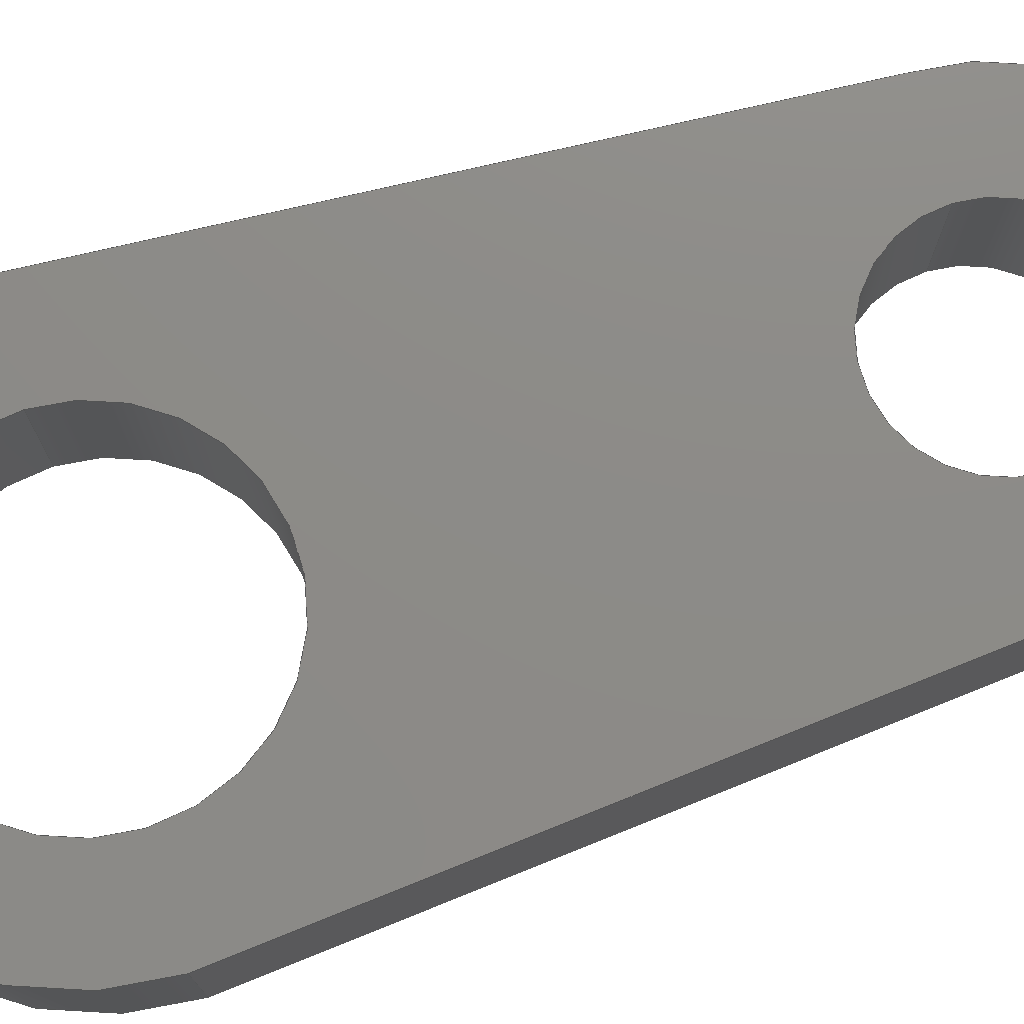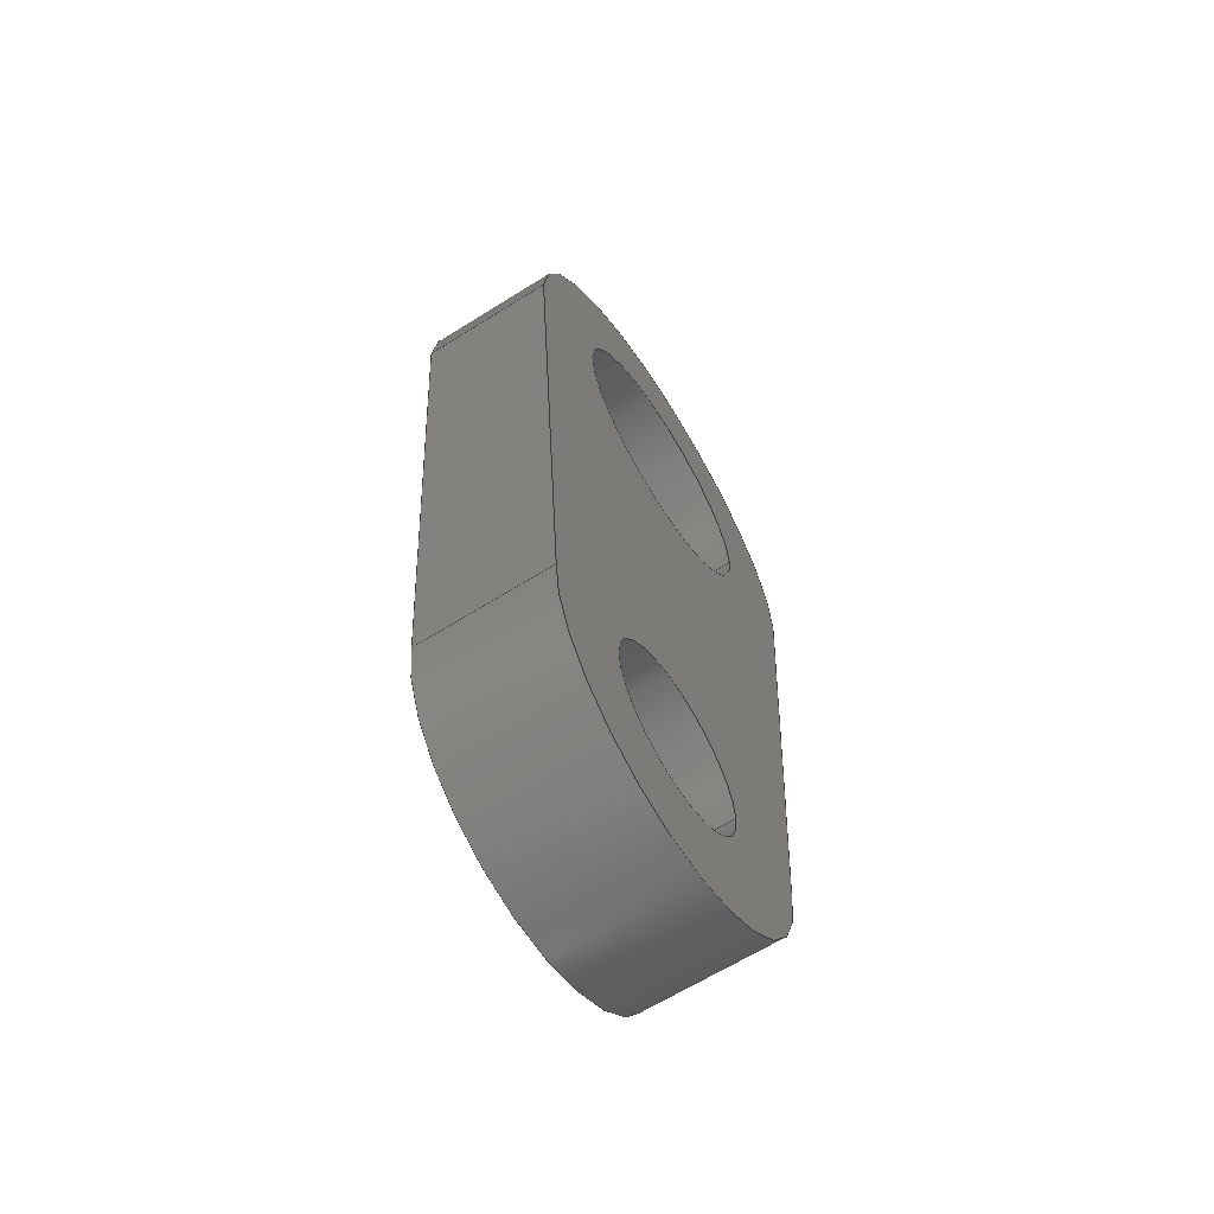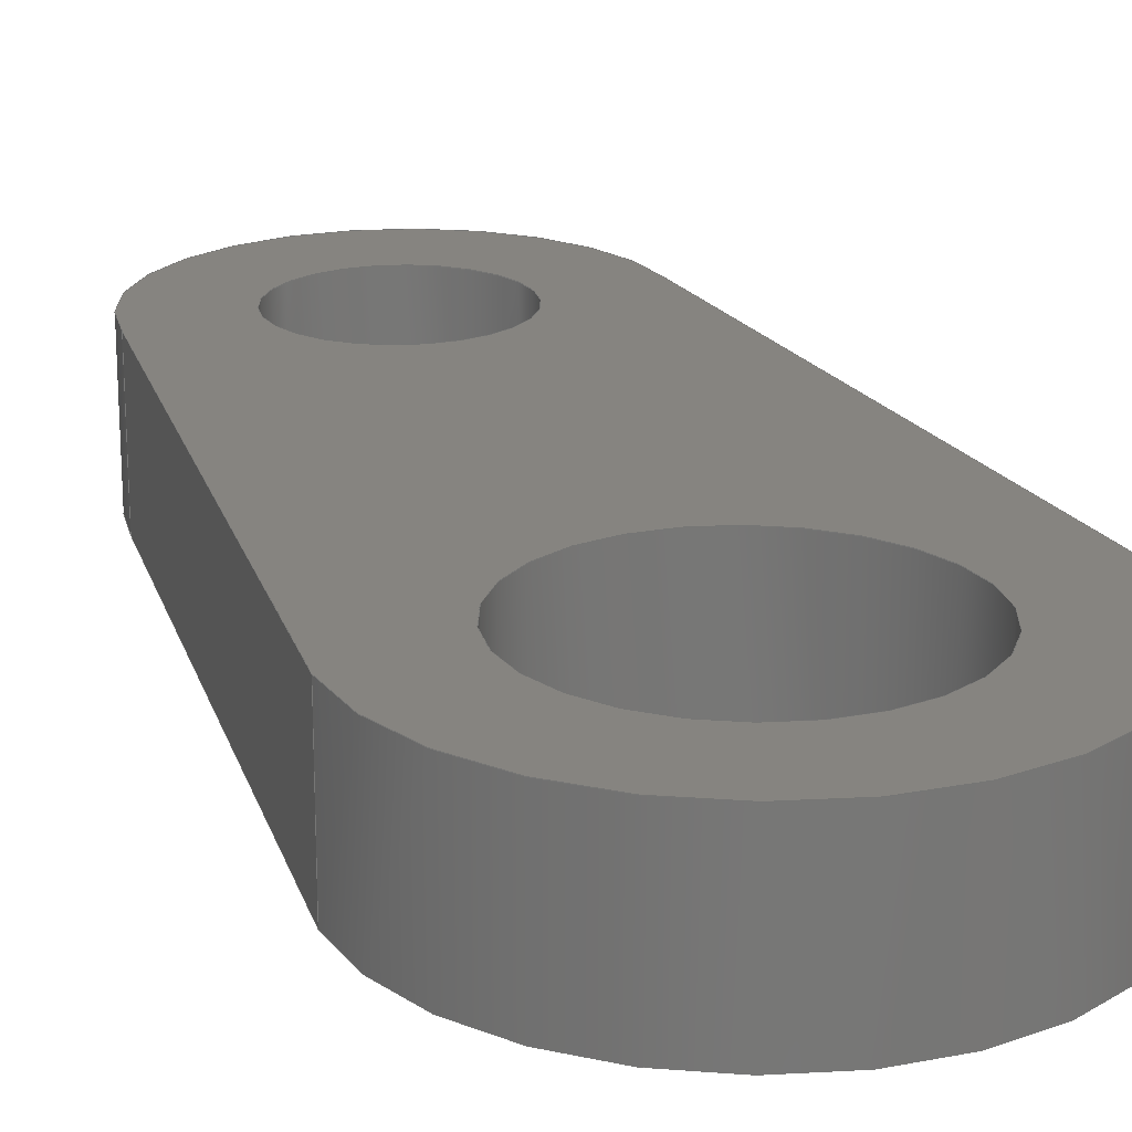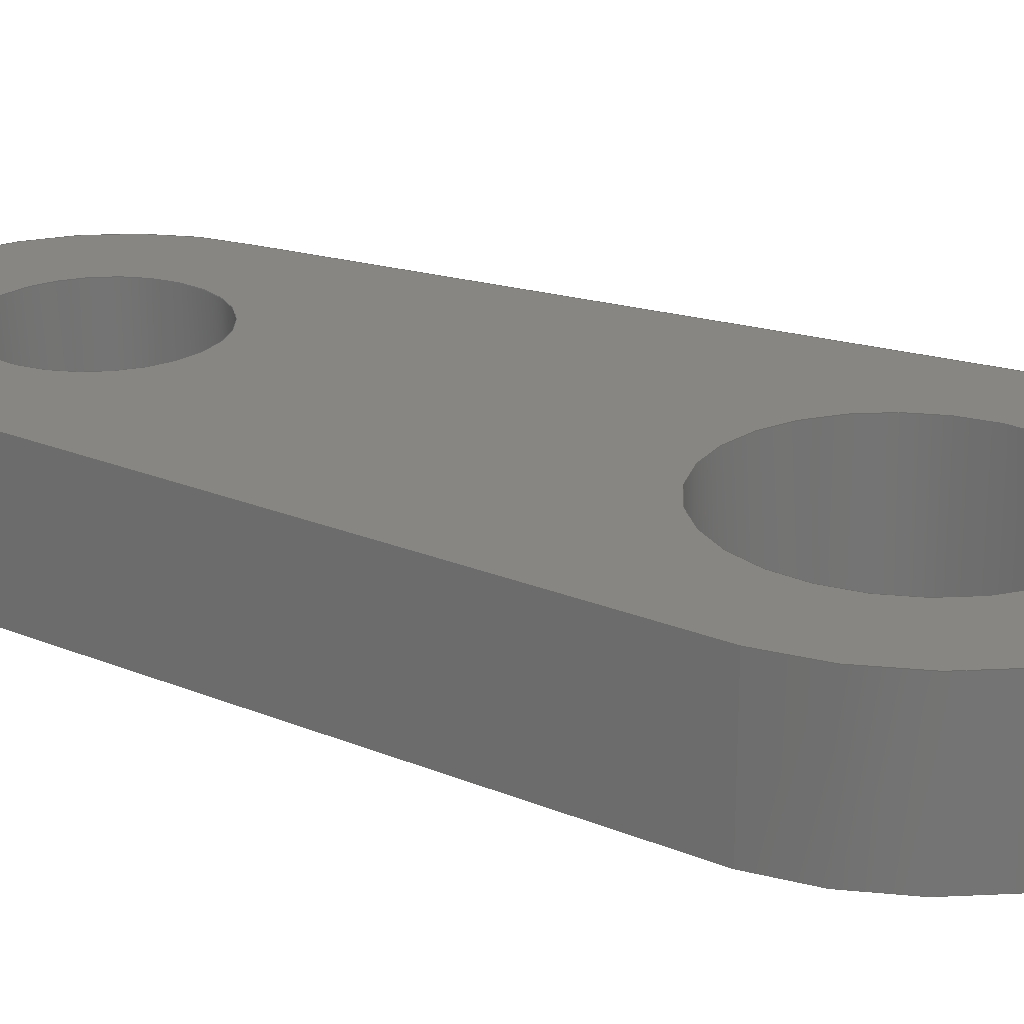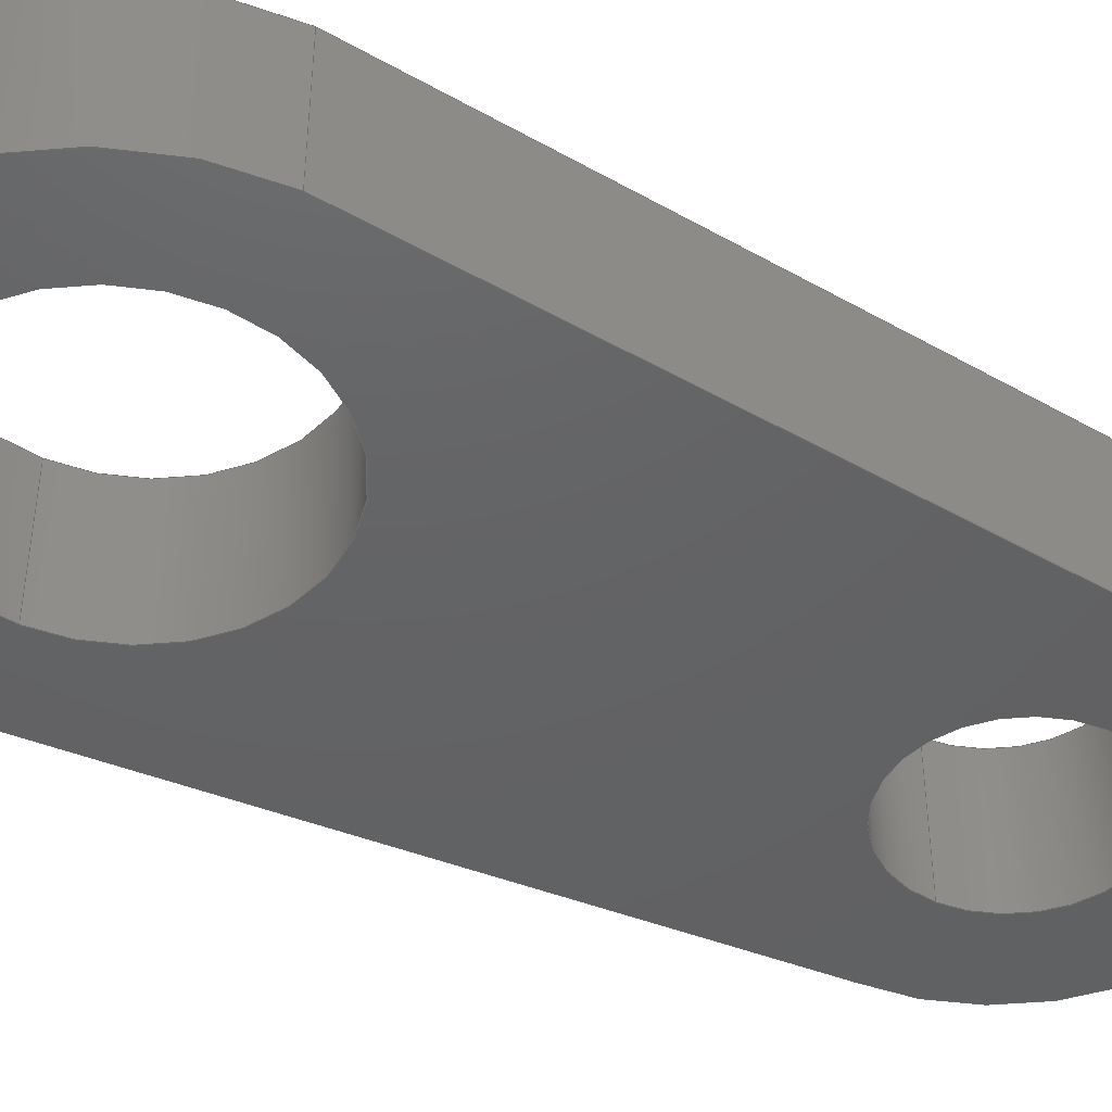
<metadata>
{"format":"step","ext":"step","renderer":"f3d","projection":"perspective","resolution":1024,"background":"white","views":[{"elev":76.0,"azim":72.5,"up":"+Y"},{"elev":-64.3,"azim":122.3,"up":"+Z"},{"elev":20.4,"azim":-19.6,"up":"+Y"},{"elev":23.7,"azim":-59.9,"up":"+Y"},{"elev":-44.7,"azim":60.9,"up":"+Y"}]}
</metadata>
<code>
ISO-10303-21;
DATA;
#1=MECHANICAL_DESIGN_GEOMETRIC_PRESENTATION_REPRESENTATION('',(#4),#256);
#2=SHAPE_REPRESENTATION_RELATIONSHIP('SRR','None',#263,#3);
#3=ADVANCED_BREP_SHAPE_REPRESENTATION('',(#5),#255);
#4=STYLED_ITEM('',(#272),#5);
#5=MANIFOLD_SOLID_BREP('Body1',#140);
#6=FACE_BOUND('',#29,.T.);
#7=FACE_BOUND('',#30,.T.);
#8=FACE_BOUND('',#32,.T.);
#9=FACE_BOUND('',#33,.T.);
#10=PLANE('',#163);
#11=PLANE('',#167);
#12=PLANE('',#168);
#13=PLANE('',#169);
#14=FACE_OUTER_BOUND('',#22,.T.);
#15=FACE_OUTER_BOUND('',#23,.T.);
#16=FACE_OUTER_BOUND('',#24,.T.);
#17=FACE_OUTER_BOUND('',#25,.T.);
#18=FACE_OUTER_BOUND('',#26,.T.);
#19=FACE_OUTER_BOUND('',#27,.T.);
#20=FACE_OUTER_BOUND('',#28,.T.);
#21=FACE_OUTER_BOUND('',#31,.T.);
#22=EDGE_LOOP('',(#92,#93,#94,#95));
#23=EDGE_LOOP('',(#96,#97,#98,#99));
#24=EDGE_LOOP('',(#100,#101,#102,#103));
#25=EDGE_LOOP('',(#104,#105,#106,#107));
#26=EDGE_LOOP('',(#108,#109,#110,#111));
#27=EDGE_LOOP('',(#112,#113,#114,#115));
#28=EDGE_LOOP('',(#116,#117,#118,#119));
#29=EDGE_LOOP('',(#120));
#30=EDGE_LOOP('',(#121));
#31=EDGE_LOOP('',(#122,#123,#124,#125));
#32=EDGE_LOOP('',(#126));
#33=EDGE_LOOP('',(#127));
#34=LINE('',#219,#44);
#35=LINE('',#225,#45);
#36=LINE('',#232,#46);
#37=LINE('',#235,#47);
#38=LINE('',#238,#48);
#39=LINE('',#240,#49);
#40=LINE('',#241,#50);
#41=LINE('',#247,#51);
#42=LINE('',#249,#52);
#43=LINE('',#250,#53);
#44=VECTOR('',#176,2);
#45=VECTOR('',#183,3);
#46=VECTOR('',#190,10);
#47=VECTOR('',#193,10);
#48=VECTOR('',#196,10);
#49=VECTOR('',#197,10);
#50=VECTOR('',#198,10);
#51=VECTOR('',#205,10);
#52=VECTOR('',#208,10);
#53=VECTOR('',#209,10);
#54=CIRCLE('',#155,2);
#55=CIRCLE('',#156,2);
#56=CIRCLE('',#158,3);
#57=CIRCLE('',#159,3);
#58=CIRCLE('',#161,5);
#59=CIRCLE('',#162,5);
#60=CIRCLE('',#165,4);
#61=CIRCLE('',#166,4);
#62=VERTEX_POINT('',#216);
#63=VERTEX_POINT('',#218);
#64=VERTEX_POINT('',#222);
#65=VERTEX_POINT('',#224);
#66=VERTEX_POINT('',#228);
#67=VERTEX_POINT('',#229);
#68=VERTEX_POINT('',#231);
#69=VERTEX_POINT('',#233);
#70=VERTEX_POINT('',#237);
#71=VERTEX_POINT('',#239);
#72=VERTEX_POINT('',#243);
#73=VERTEX_POINT('',#245);
#74=EDGE_CURVE('',#62,#62,#54,.T.);
#75=EDGE_CURVE('',#62,#63,#34,.T.);
#76=EDGE_CURVE('',#63,#63,#55,.T.);
#77=EDGE_CURVE('',#64,#64,#56,.T.);
#78=EDGE_CURVE('',#64,#65,#35,.T.);
#79=EDGE_CURVE('',#65,#65,#57,.T.);
#80=EDGE_CURVE('',#66,#67,#58,.T.);
#81=EDGE_CURVE('',#67,#68,#36,.T.);
#82=EDGE_CURVE('',#69,#68,#59,.T.);
#83=EDGE_CURVE('',#66,#69,#37,.T.);
#84=EDGE_CURVE('',#70,#66,#38,.T.);
#85=EDGE_CURVE('',#71,#69,#39,.T.);
#86=EDGE_CURVE('',#70,#71,#40,.T.);
#87=EDGE_CURVE('',#72,#70,#60,.T.);
#88=EDGE_CURVE('',#73,#71,#61,.T.);
#89=EDGE_CURVE('',#72,#73,#41,.T.);
#90=EDGE_CURVE('',#72,#67,#42,.T.);
#91=EDGE_CURVE('',#68,#73,#43,.T.);
#92=ORIENTED_EDGE('',*,*,#74,.F.);
#93=ORIENTED_EDGE('',*,*,#75,.T.);
#94=ORIENTED_EDGE('',*,*,#76,.T.);
#95=ORIENTED_EDGE('',*,*,#75,.F.);
#96=ORIENTED_EDGE('',*,*,#77,.F.);
#97=ORIENTED_EDGE('',*,*,#78,.T.);
#98=ORIENTED_EDGE('',*,*,#79,.T.);
#99=ORIENTED_EDGE('',*,*,#78,.F.);
#100=ORIENTED_EDGE('',*,*,#80,.T.);
#101=ORIENTED_EDGE('',*,*,#81,.T.);
#102=ORIENTED_EDGE('',*,*,#82,.F.);
#103=ORIENTED_EDGE('',*,*,#83,.F.);
#104=ORIENTED_EDGE('',*,*,#84,.T.);
#105=ORIENTED_EDGE('',*,*,#83,.T.);
#106=ORIENTED_EDGE('',*,*,#85,.F.);
#107=ORIENTED_EDGE('',*,*,#86,.F.);
#108=ORIENTED_EDGE('',*,*,#87,.T.);
#109=ORIENTED_EDGE('',*,*,#86,.T.);
#110=ORIENTED_EDGE('',*,*,#88,.F.);
#111=ORIENTED_EDGE('',*,*,#89,.F.);
#112=ORIENTED_EDGE('',*,*,#90,.F.);
#113=ORIENTED_EDGE('',*,*,#89,.T.);
#114=ORIENTED_EDGE('',*,*,#91,.F.);
#115=ORIENTED_EDGE('',*,*,#81,.F.);
#116=ORIENTED_EDGE('',*,*,#91,.T.);
#117=ORIENTED_EDGE('',*,*,#88,.T.);
#118=ORIENTED_EDGE('',*,*,#85,.T.);
#119=ORIENTED_EDGE('',*,*,#82,.T.);
#120=ORIENTED_EDGE('',*,*,#77,.T.);
#121=ORIENTED_EDGE('',*,*,#74,.T.);
#122=ORIENTED_EDGE('',*,*,#90,.T.);
#123=ORIENTED_EDGE('',*,*,#80,.F.);
#124=ORIENTED_EDGE('',*,*,#84,.F.);
#125=ORIENTED_EDGE('',*,*,#87,.F.);
#126=ORIENTED_EDGE('',*,*,#79,.F.);
#127=ORIENTED_EDGE('',*,*,#76,.F.);
#128=CYLINDRICAL_SURFACE('',#154,2);
#129=CYLINDRICAL_SURFACE('',#157,3);
#130=CYLINDRICAL_SURFACE('',#160,5);
#131=CYLINDRICAL_SURFACE('',#164,4);
#132=ADVANCED_FACE('',(#14),#128,.F.);
#133=ADVANCED_FACE('',(#15),#129,.F.);
#134=ADVANCED_FACE('',(#16),#130,.T.);
#135=ADVANCED_FACE('',(#17),#10,.T.);
#136=ADVANCED_FACE('',(#18),#131,.T.);
#137=ADVANCED_FACE('',(#19),#11,.T.);
#138=ADVANCED_FACE('',(#20,#6,#7),#12,.T.);
#139=ADVANCED_FACE('',(#21,#8,#9),#13,.F.);
#140=CLOSED_SHELL('',(#132,#133,#134,#135,#136,#137,#138,#139));
#141=DERIVED_UNIT_ELEMENT(#143,1);
#142=DERIVED_UNIT_ELEMENT(#258,3);
#143=(
MASS_UNIT()
NAMED_UNIT(*)
SI_UNIT(.KILO.,.GRAM.)
);
#144=DERIVED_UNIT((#141,#142));
#145=MEASURE_REPRESENTATION_ITEM('density measure',
POSITIVE_RATIO_MEASURE(7850),#144);
#146=PROPERTY_DEFINITION_REPRESENTATION(#151,#148);
#147=PROPERTY_DEFINITION_REPRESENTATION(#152,#149);
#148=REPRESENTATION('material name',(#150),#255);
#149=REPRESENTATION('density',(#145),#255);
#150=DESCRIPTIVE_REPRESENTATION_ITEM('Steel','Steel');
#151=PROPERTY_DEFINITION('material property','material name',#265);
#152=PROPERTY_DEFINITION('material property','density of part',#265);
#153=AXIS2_PLACEMENT_3D('placement',#214,#170,#171);
#154=AXIS2_PLACEMENT_3D('',#215,#172,#173);
#155=AXIS2_PLACEMENT_3D('',#217,#174,#175);
#156=AXIS2_PLACEMENT_3D('',#220,#177,#178);
#157=AXIS2_PLACEMENT_3D('',#221,#179,#180);
#158=AXIS2_PLACEMENT_3D('',#223,#181,#182);
#159=AXIS2_PLACEMENT_3D('',#226,#184,#185);
#160=AXIS2_PLACEMENT_3D('',#227,#186,#187);
#161=AXIS2_PLACEMENT_3D('',#230,#188,#189);
#162=AXIS2_PLACEMENT_3D('',#234,#191,#192);
#163=AXIS2_PLACEMENT_3D('',#236,#194,#195);
#164=AXIS2_PLACEMENT_3D('',#242,#199,#200);
#165=AXIS2_PLACEMENT_3D('',#244,#201,#202);
#166=AXIS2_PLACEMENT_3D('',#246,#203,#204);
#167=AXIS2_PLACEMENT_3D('',#248,#206,#207);
#168=AXIS2_PLACEMENT_3D('',#251,#210,#211);
#169=AXIS2_PLACEMENT_3D('',#252,#212,#213);
#170=DIRECTION('axis',(0,0,1));
#171=DIRECTION('refdir',(1,0,0));
#172=DIRECTION('center_axis',(0,1,0));
#173=DIRECTION('ref_axis',(1,0,0));
#174=DIRECTION('center_axis',(0,-1,0));
#175=DIRECTION('ref_axis',(1,0,0));
#176=DIRECTION('',(0,-1,0));
#177=DIRECTION('center_axis',(0,-1,0));
#178=DIRECTION('ref_axis',(1,0,0));
#179=DIRECTION('center_axis',(0,1,0));
#180=DIRECTION('ref_axis',(1,0,0));
#181=DIRECTION('center_axis',(0,-1,0));
#182=DIRECTION('ref_axis',(1,0,0));
#183=DIRECTION('',(0,-1,0));
#184=DIRECTION('center_axis',(0,-1,0));
#185=DIRECTION('ref_axis',(1,0,0));
#186=DIRECTION('center_axis',(0,1,0));
#187=DIRECTION('ref_axis',(2.776e-16,0,1));
#188=DIRECTION('center_axis',(0,1,0));
#189=DIRECTION('ref_axis',(-0.9882,0,-0.1529));
#190=DIRECTION('',(0,1,0));
#191=DIRECTION('center_axis',(0,1,0));
#192=DIRECTION('ref_axis',(-0.9882,0,-0.1529));
#193=DIRECTION('',(0,1,0));
#194=DIRECTION('center_axis',(-0.9971,0,-0.0767));
#195=DIRECTION('ref_axis',(-0.0767,0,0.9971));
#196=DIRECTION('',(-0.0767,0,0.9971));
#197=DIRECTION('',(-0.0767,0,0.9971));
#198=DIRECTION('',(0,1,0));
#199=DIRECTION('center_axis',(0,1,0));
#200=DIRECTION('ref_axis',(1,0,0));
#201=DIRECTION('center_axis',(0,1,0));
#202=DIRECTION('ref_axis',(1,0,0));
#203=DIRECTION('center_axis',(0,1,0));
#204=DIRECTION('ref_axis',(1,0,0));
#205=DIRECTION('',(0,1,0));
#206=DIRECTION('center_axis',(0.9971,0,-0.0767));
#207=DIRECTION('ref_axis',(-0.0767,0,-0.9971));
#208=DIRECTION('',(0.0767,0,0.9971));
#209=DIRECTION('',(-0.0767,0,-0.9971));
#210=DIRECTION('center_axis',(0,1,0));
#211=DIRECTION('ref_axis',(1,0,0));
#212=DIRECTION('center_axis',(0,1,0));
#213=DIRECTION('ref_axis',(1,0,0));
#214=CARTESIAN_POINT('',(0,0,0));
#215=CARTESIAN_POINT('Origin',(0,0,0));
#216=CARTESIAN_POINT('',(-2,3,0));
#217=CARTESIAN_POINT('Origin',(0,3,0));
#218=CARTESIAN_POINT('',(-2,0,2.449e-16));
#219=CARTESIAN_POINT('',(-2,0,2.449e-16));
#220=CARTESIAN_POINT('Origin',(0,0,0));
#221=CARTESIAN_POINT('Origin',(0,0,13));
#222=CARTESIAN_POINT('',(-3,3,13));
#223=CARTESIAN_POINT('Origin',(0,3,13));
#224=CARTESIAN_POINT('',(-3,0,13));
#225=CARTESIAN_POINT('',(-3,0,13));
#226=CARTESIAN_POINT('Origin',(0,0,13));
#227=CARTESIAN_POINT('Origin',(0,0,13));
#228=CARTESIAN_POINT('',(-5,0,13));
#229=CARTESIAN_POINT('',(5,0,13));
#230=CARTESIAN_POINT('Origin',(0,0,13));
#231=CARTESIAN_POINT('',(5,3,13));
#232=CARTESIAN_POINT('',(5,0,13));
#233=CARTESIAN_POINT('',(-5,3,13));
#234=CARTESIAN_POINT('Origin',(0,3,13));
#235=CARTESIAN_POINT('',(-5,0,13));
#236=CARTESIAN_POINT('Origin',(-4,0,0));
#237=CARTESIAN_POINT('',(-4,0,-4.899e-16));
#238=CARTESIAN_POINT('',(-4,0,0));
#239=CARTESIAN_POINT('',(-4,3,0));
#240=CARTESIAN_POINT('',(-4,3,0));
#241=CARTESIAN_POINT('',(-4,0,-4.899e-16));
#242=CARTESIAN_POINT('Origin',(0,0,0));
#243=CARTESIAN_POINT('',(4,0,0));
#244=CARTESIAN_POINT('Origin',(0,0,0));
#245=CARTESIAN_POINT('',(4,3,0));
#246=CARTESIAN_POINT('Origin',(0,3,0));
#247=CARTESIAN_POINT('',(4,0,0));
#248=CARTESIAN_POINT('Origin',(5,0,13));
#249=CARTESIAN_POINT('',(4,0,0));
#250=CARTESIAN_POINT('',(4,3,0));
#251=CARTESIAN_POINT('Origin',(0,3,7));
#252=CARTESIAN_POINT('Origin',(0,0,7));
#253=UNCERTAINTY_MEASURE_WITH_UNIT(LENGTH_MEASURE(0.01),#257,
'DISTANCE_ACCURACY_VALUE',
'Maximum model space distance between geometric entities at asserted c
onnectivities');
#254=UNCERTAINTY_MEASURE_WITH_UNIT(LENGTH_MEASURE(0.01),#257,
'DISTANCE_ACCURACY_VALUE',
'Maximum model space distance between geometric entities at asserted c
onnectivities');
#255=(
GEOMETRIC_REPRESENTATION_CONTEXT(3)
GLOBAL_UNCERTAINTY_ASSIGNED_CONTEXT((#253))
GLOBAL_UNIT_ASSIGNED_CONTEXT((#257,#259,#260))
REPRESENTATION_CONTEXT('','3D')
);
#256=(
GEOMETRIC_REPRESENTATION_CONTEXT(3)
GLOBAL_UNCERTAINTY_ASSIGNED_CONTEXT((#254))
GLOBAL_UNIT_ASSIGNED_CONTEXT((#257,#259,#260))
REPRESENTATION_CONTEXT('','3D')
);
#257=(
LENGTH_UNIT()
NAMED_UNIT(*)
SI_UNIT(.MILLI.,.METRE.)
);
#258=(
LENGTH_UNIT()
NAMED_UNIT(*)
SI_UNIT($,.METRE.)
);
#259=(
NAMED_UNIT(*)
PLANE_ANGLE_UNIT()
SI_UNIT($,.RADIAN.)
);
#260=(
NAMED_UNIT(*)
SI_UNIT($,.STERADIAN.)
SOLID_ANGLE_UNIT()
);
#261=SHAPE_DEFINITION_REPRESENTATION(#262,#263);
#262=PRODUCT_DEFINITION_SHAPE('',$,#265);
#263=SHAPE_REPRESENTATION('',(#153),#255);
#264=PRODUCT_DEFINITION_CONTEXT('part definition',#269,'design');
#265=PRODUCT_DEFINITION('Untitled','Untitled',#266,#264);
#266=PRODUCT_DEFINITION_FORMATION('',$,#271);
#267=PRODUCT_RELATED_PRODUCT_CATEGORY('Untitled','Untitled',(#271));
#268=APPLICATION_PROTOCOL_DEFINITION('international standard',
'automotive_design',2009,#269);
#269=APPLICATION_CONTEXT(
'Core Data for Automotive Mechanical Design Process');
#270=PRODUCT_CONTEXT('part definition',#269,'mechanical');
#271=PRODUCT('Untitled','Untitled',$,(#270));
#272=PRESENTATION_STYLE_ASSIGNMENT((#273));
#273=SURFACE_STYLE_USAGE(.BOTH.,#274);
#274=SURFACE_SIDE_STYLE('',(#275));
#275=SURFACE_STYLE_FILL_AREA(#276);
#276=FILL_AREA_STYLE('Paint - Metallic (Green)',(#277));
#277=FILL_AREA_STYLE_COLOUR('Paint - Metallic (Green)',#278);
#278=COLOUR_RGB('Paint - Metallic (Green)',0.2667,0.5882,
0.2824);
ENDSEC;
END-ISO-10303-21;

</code>
